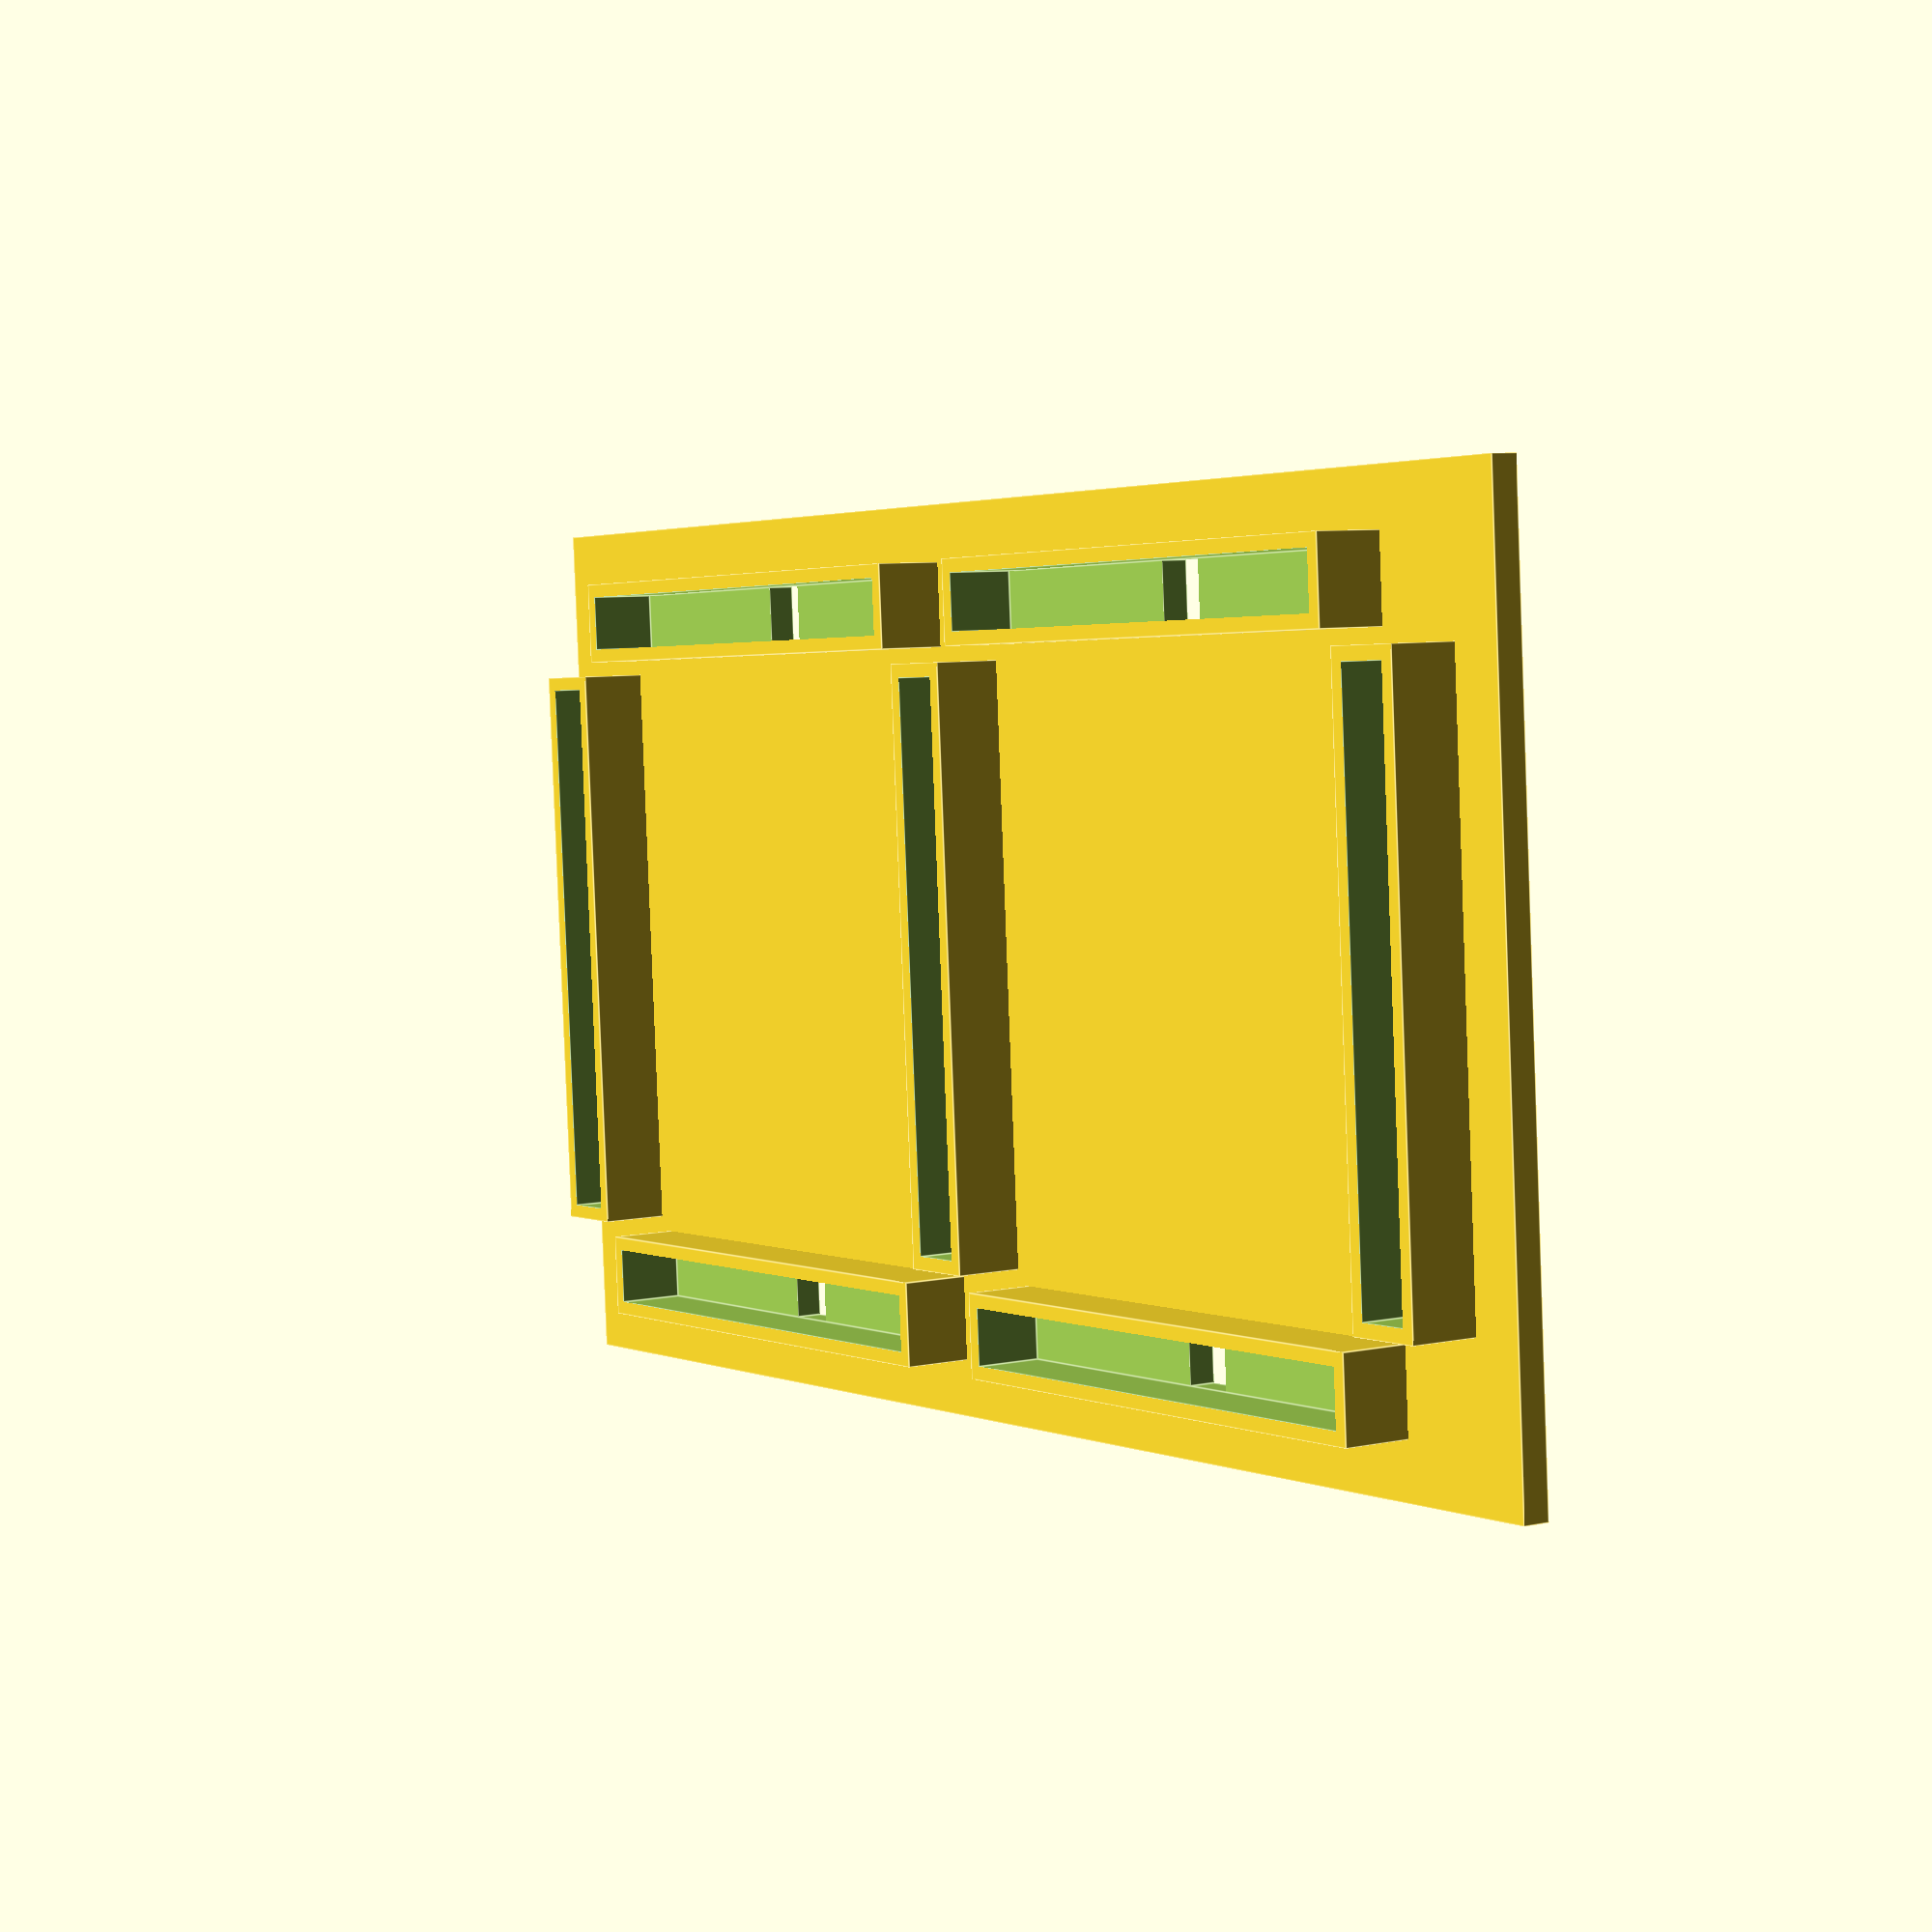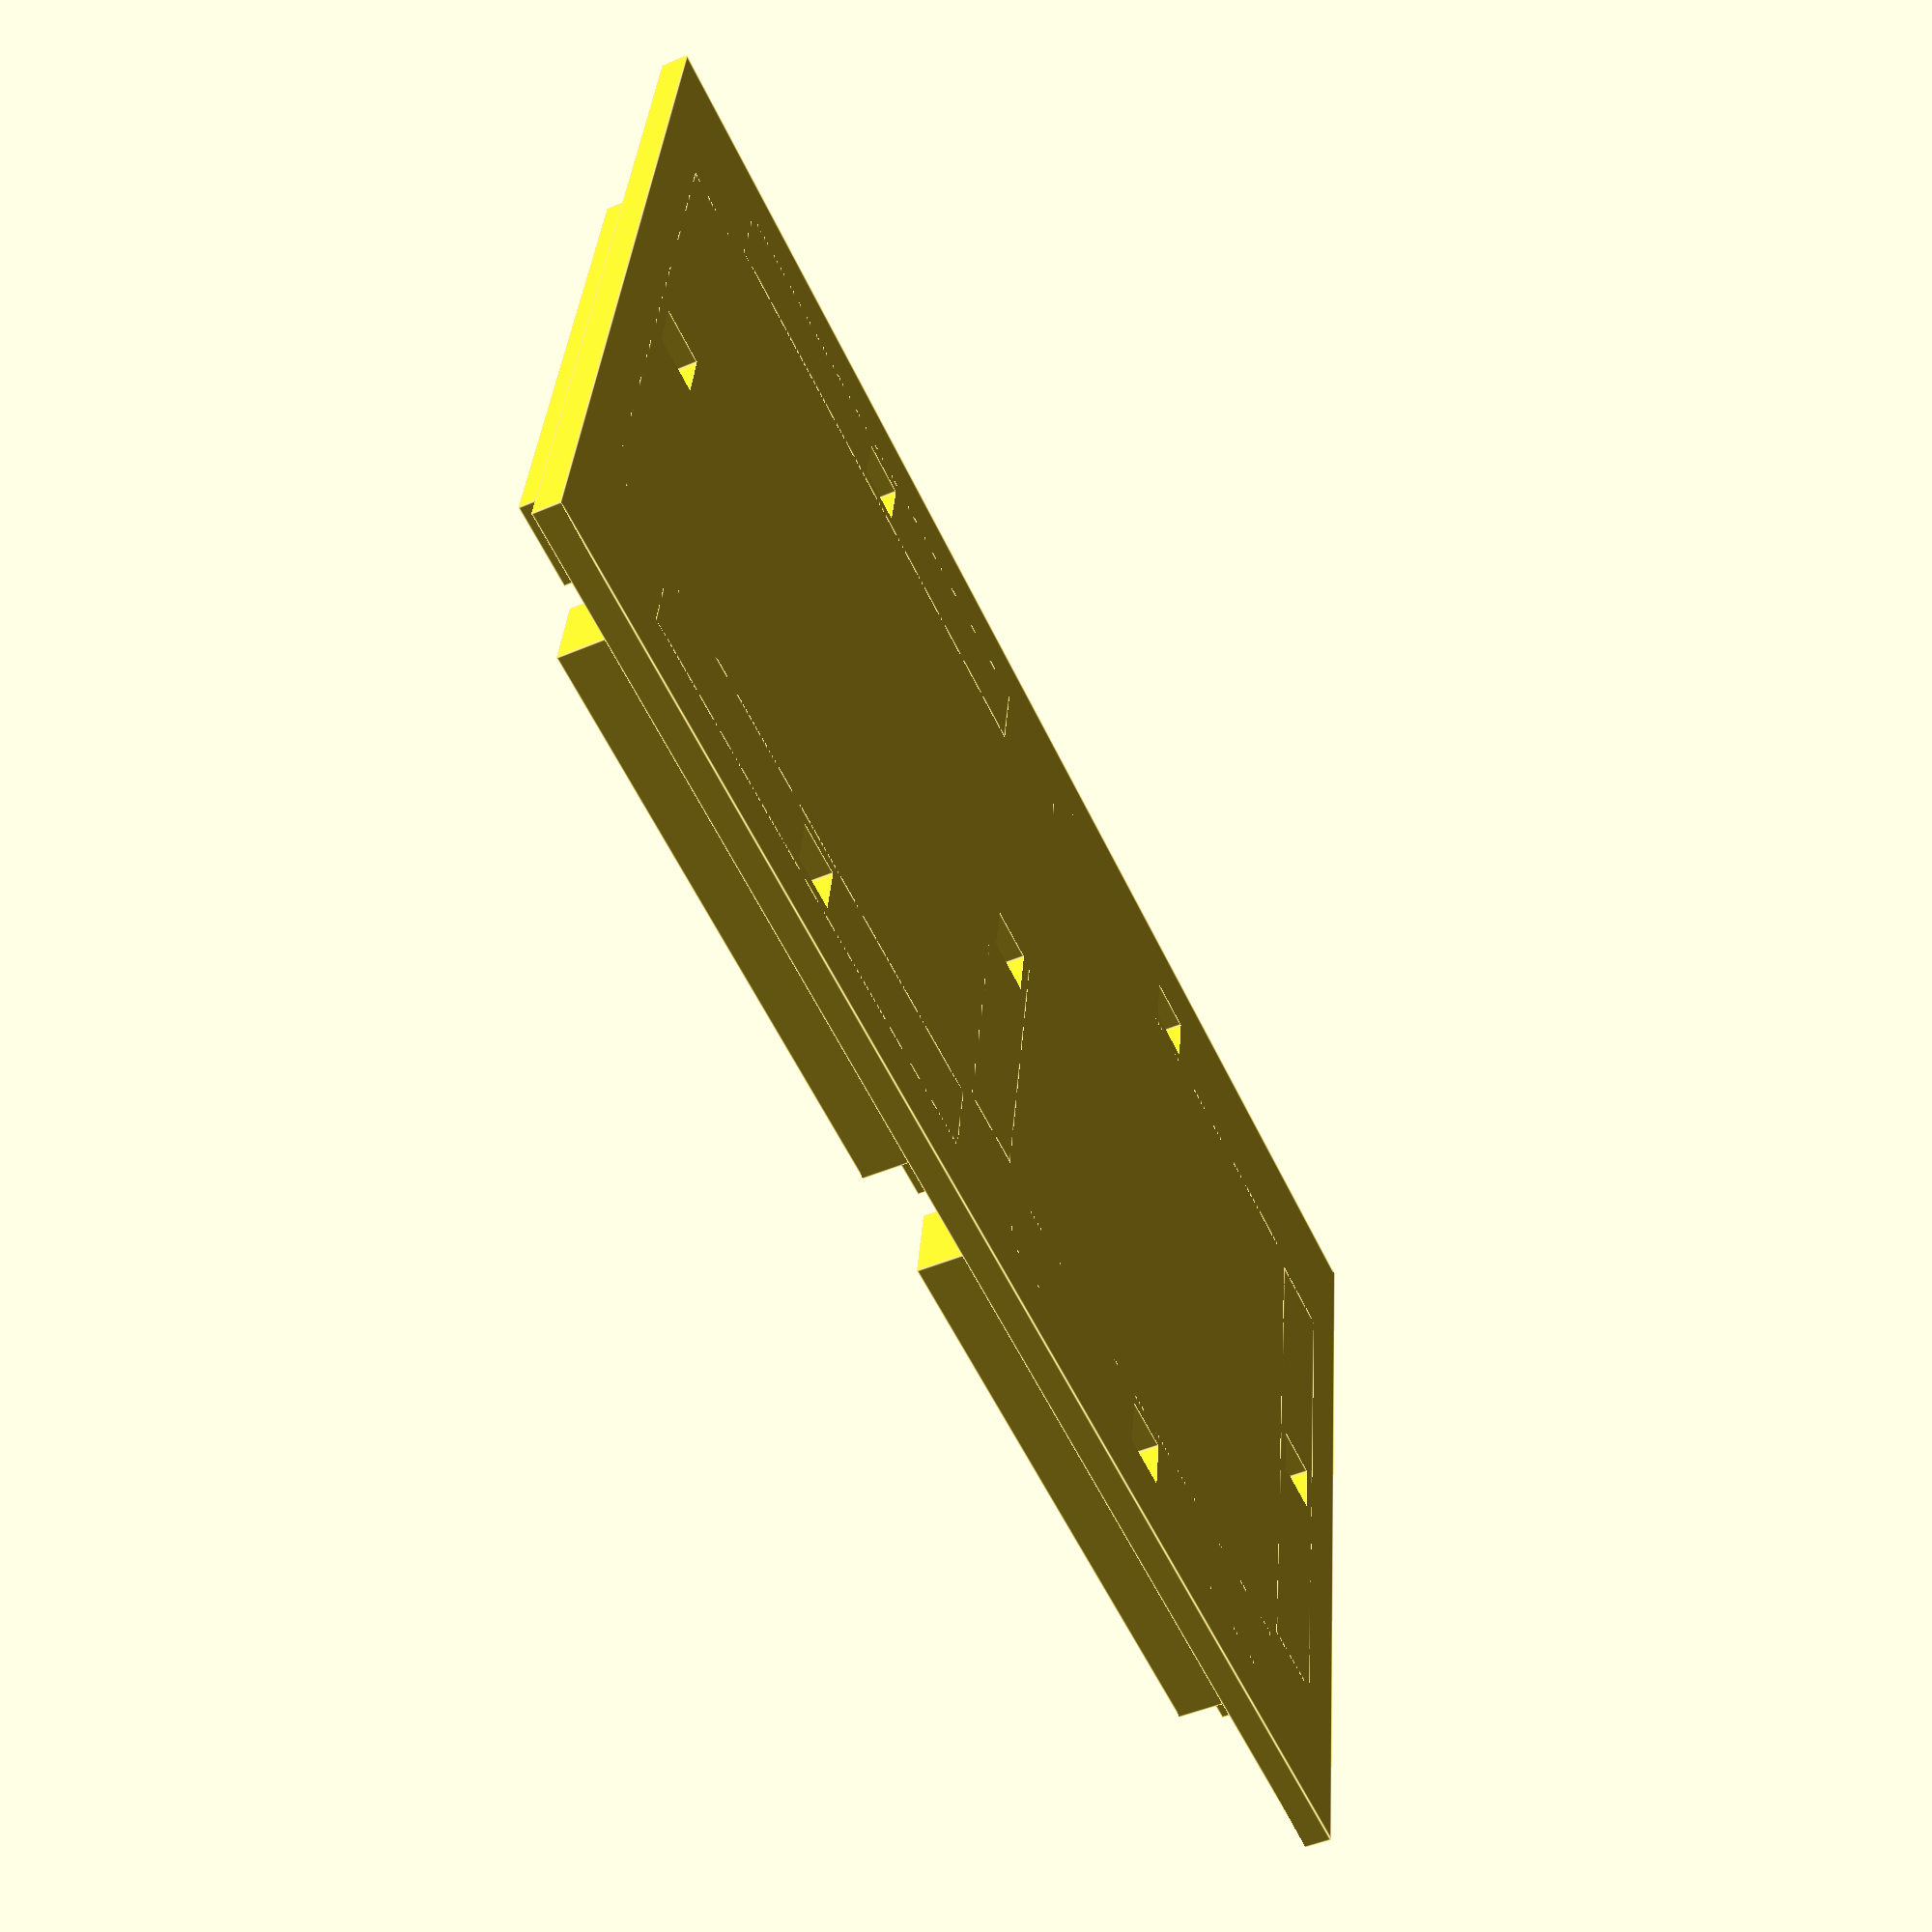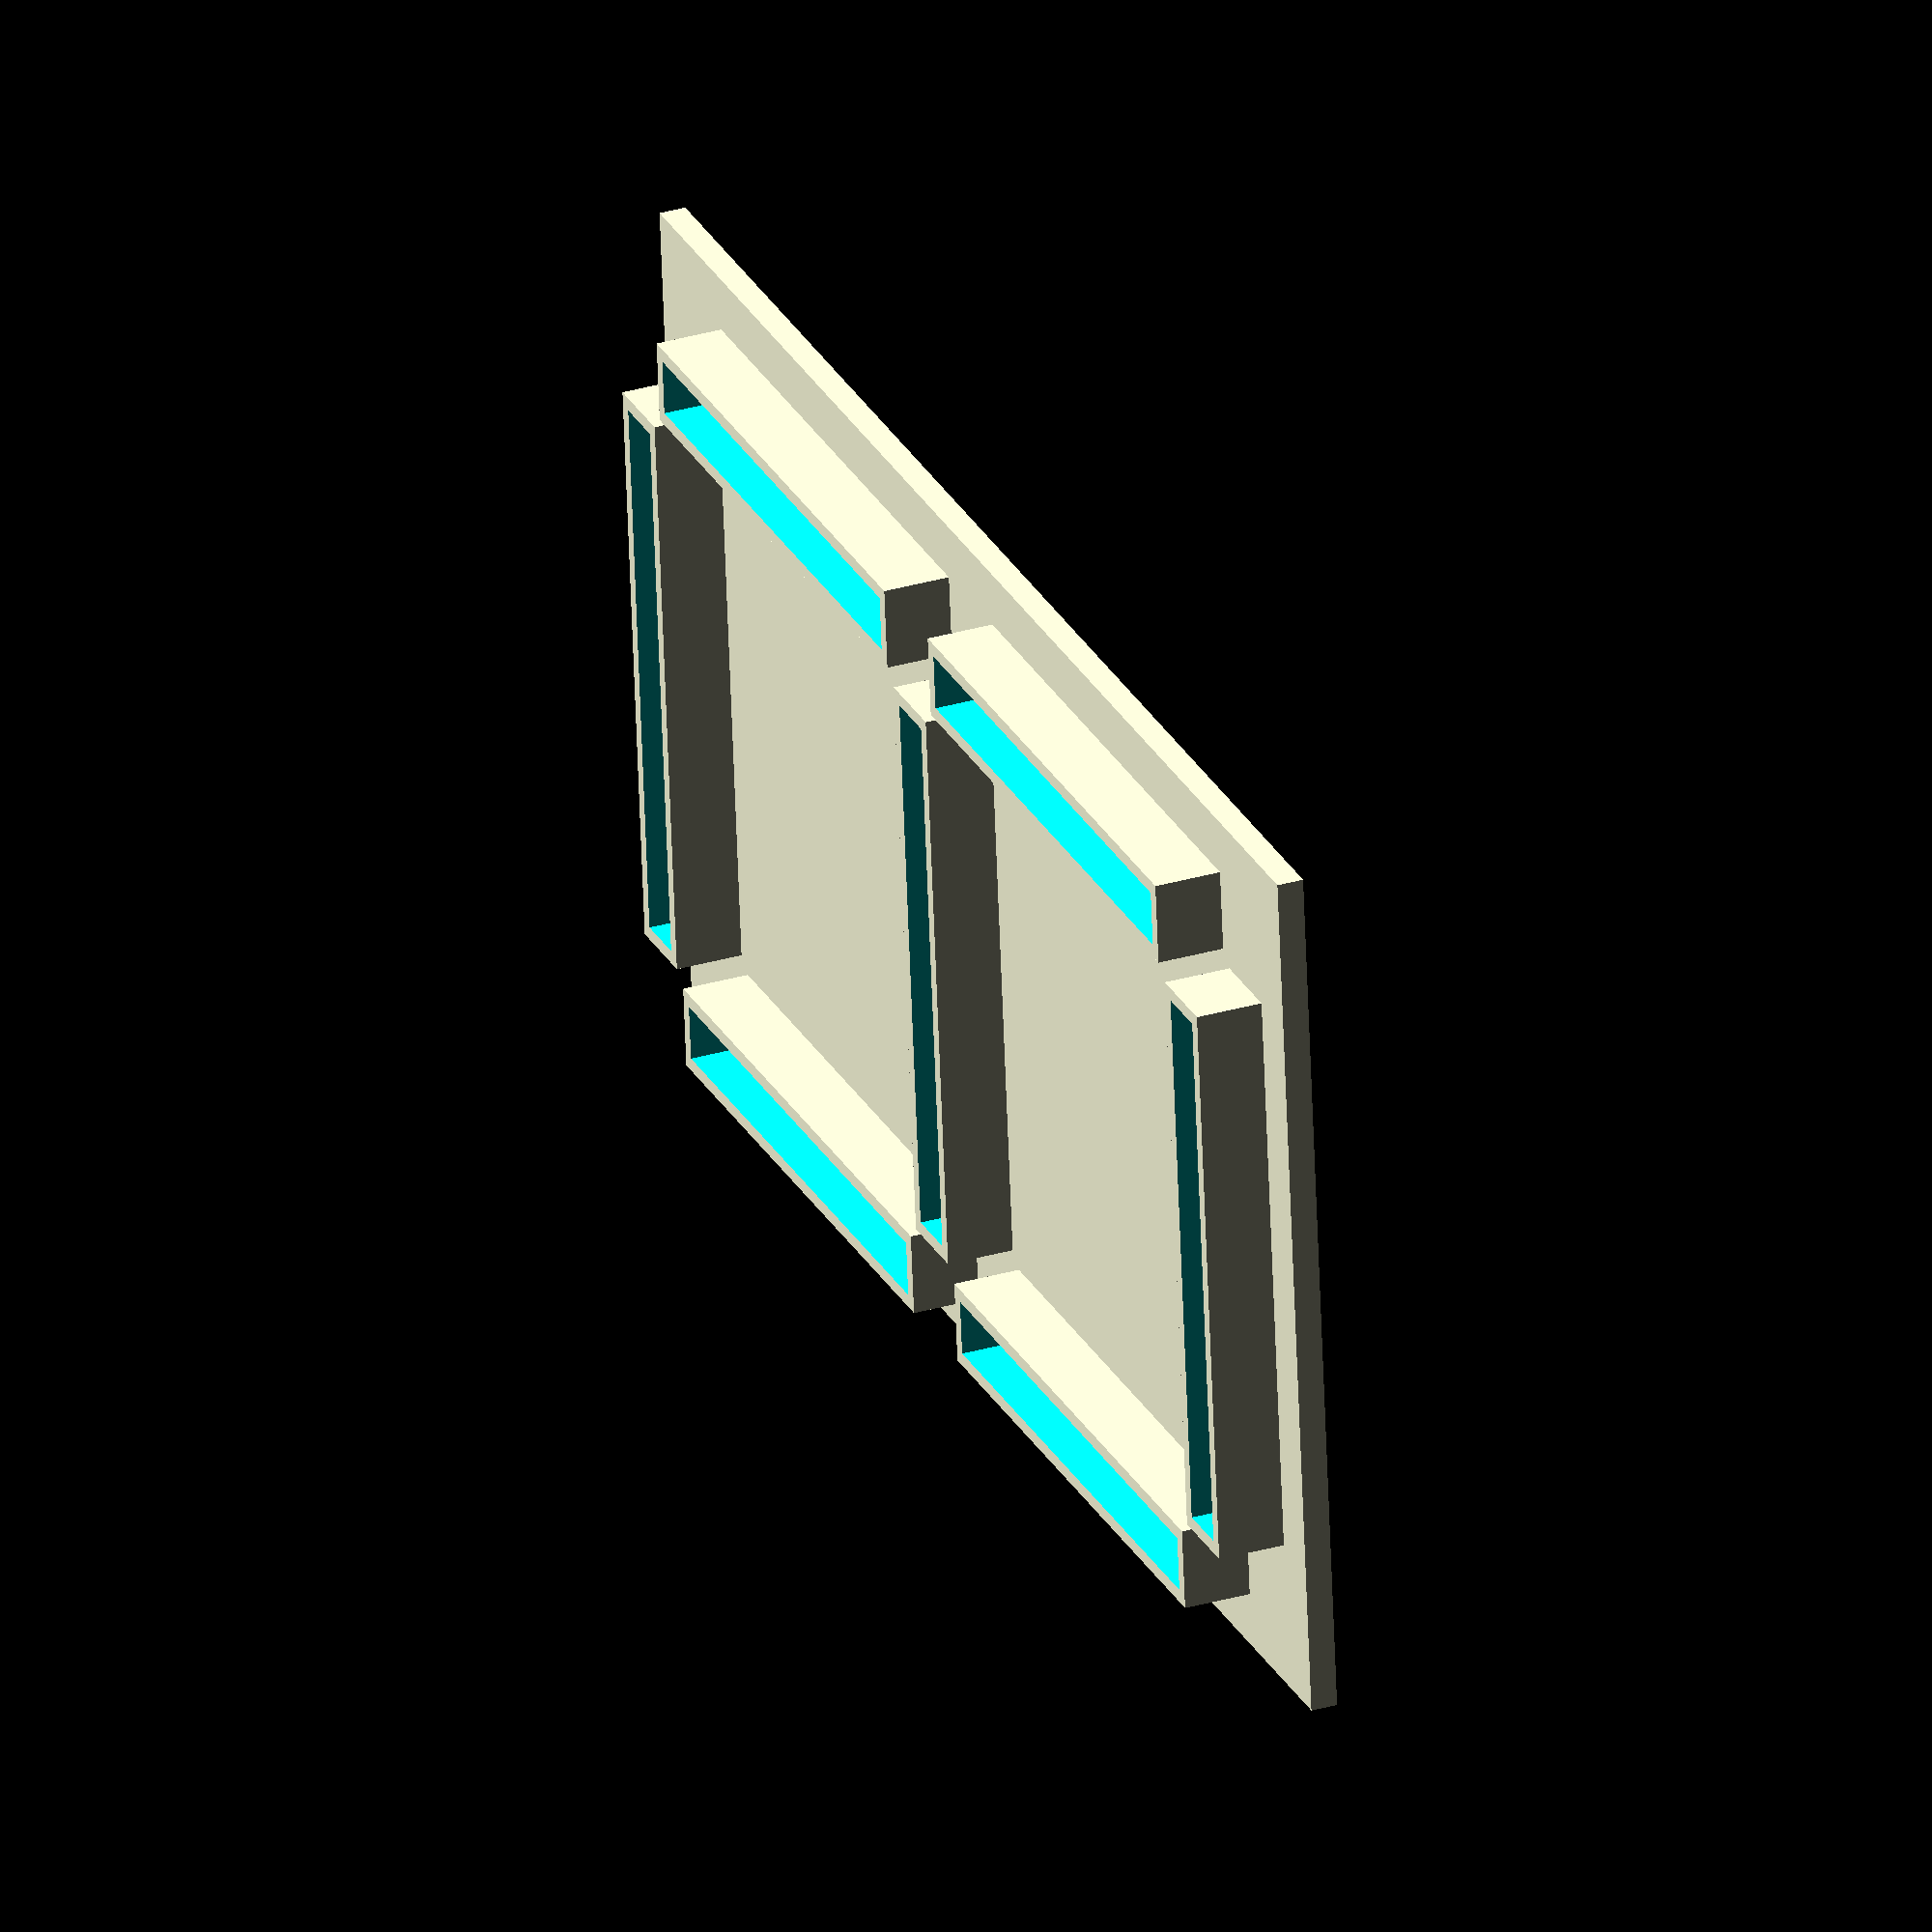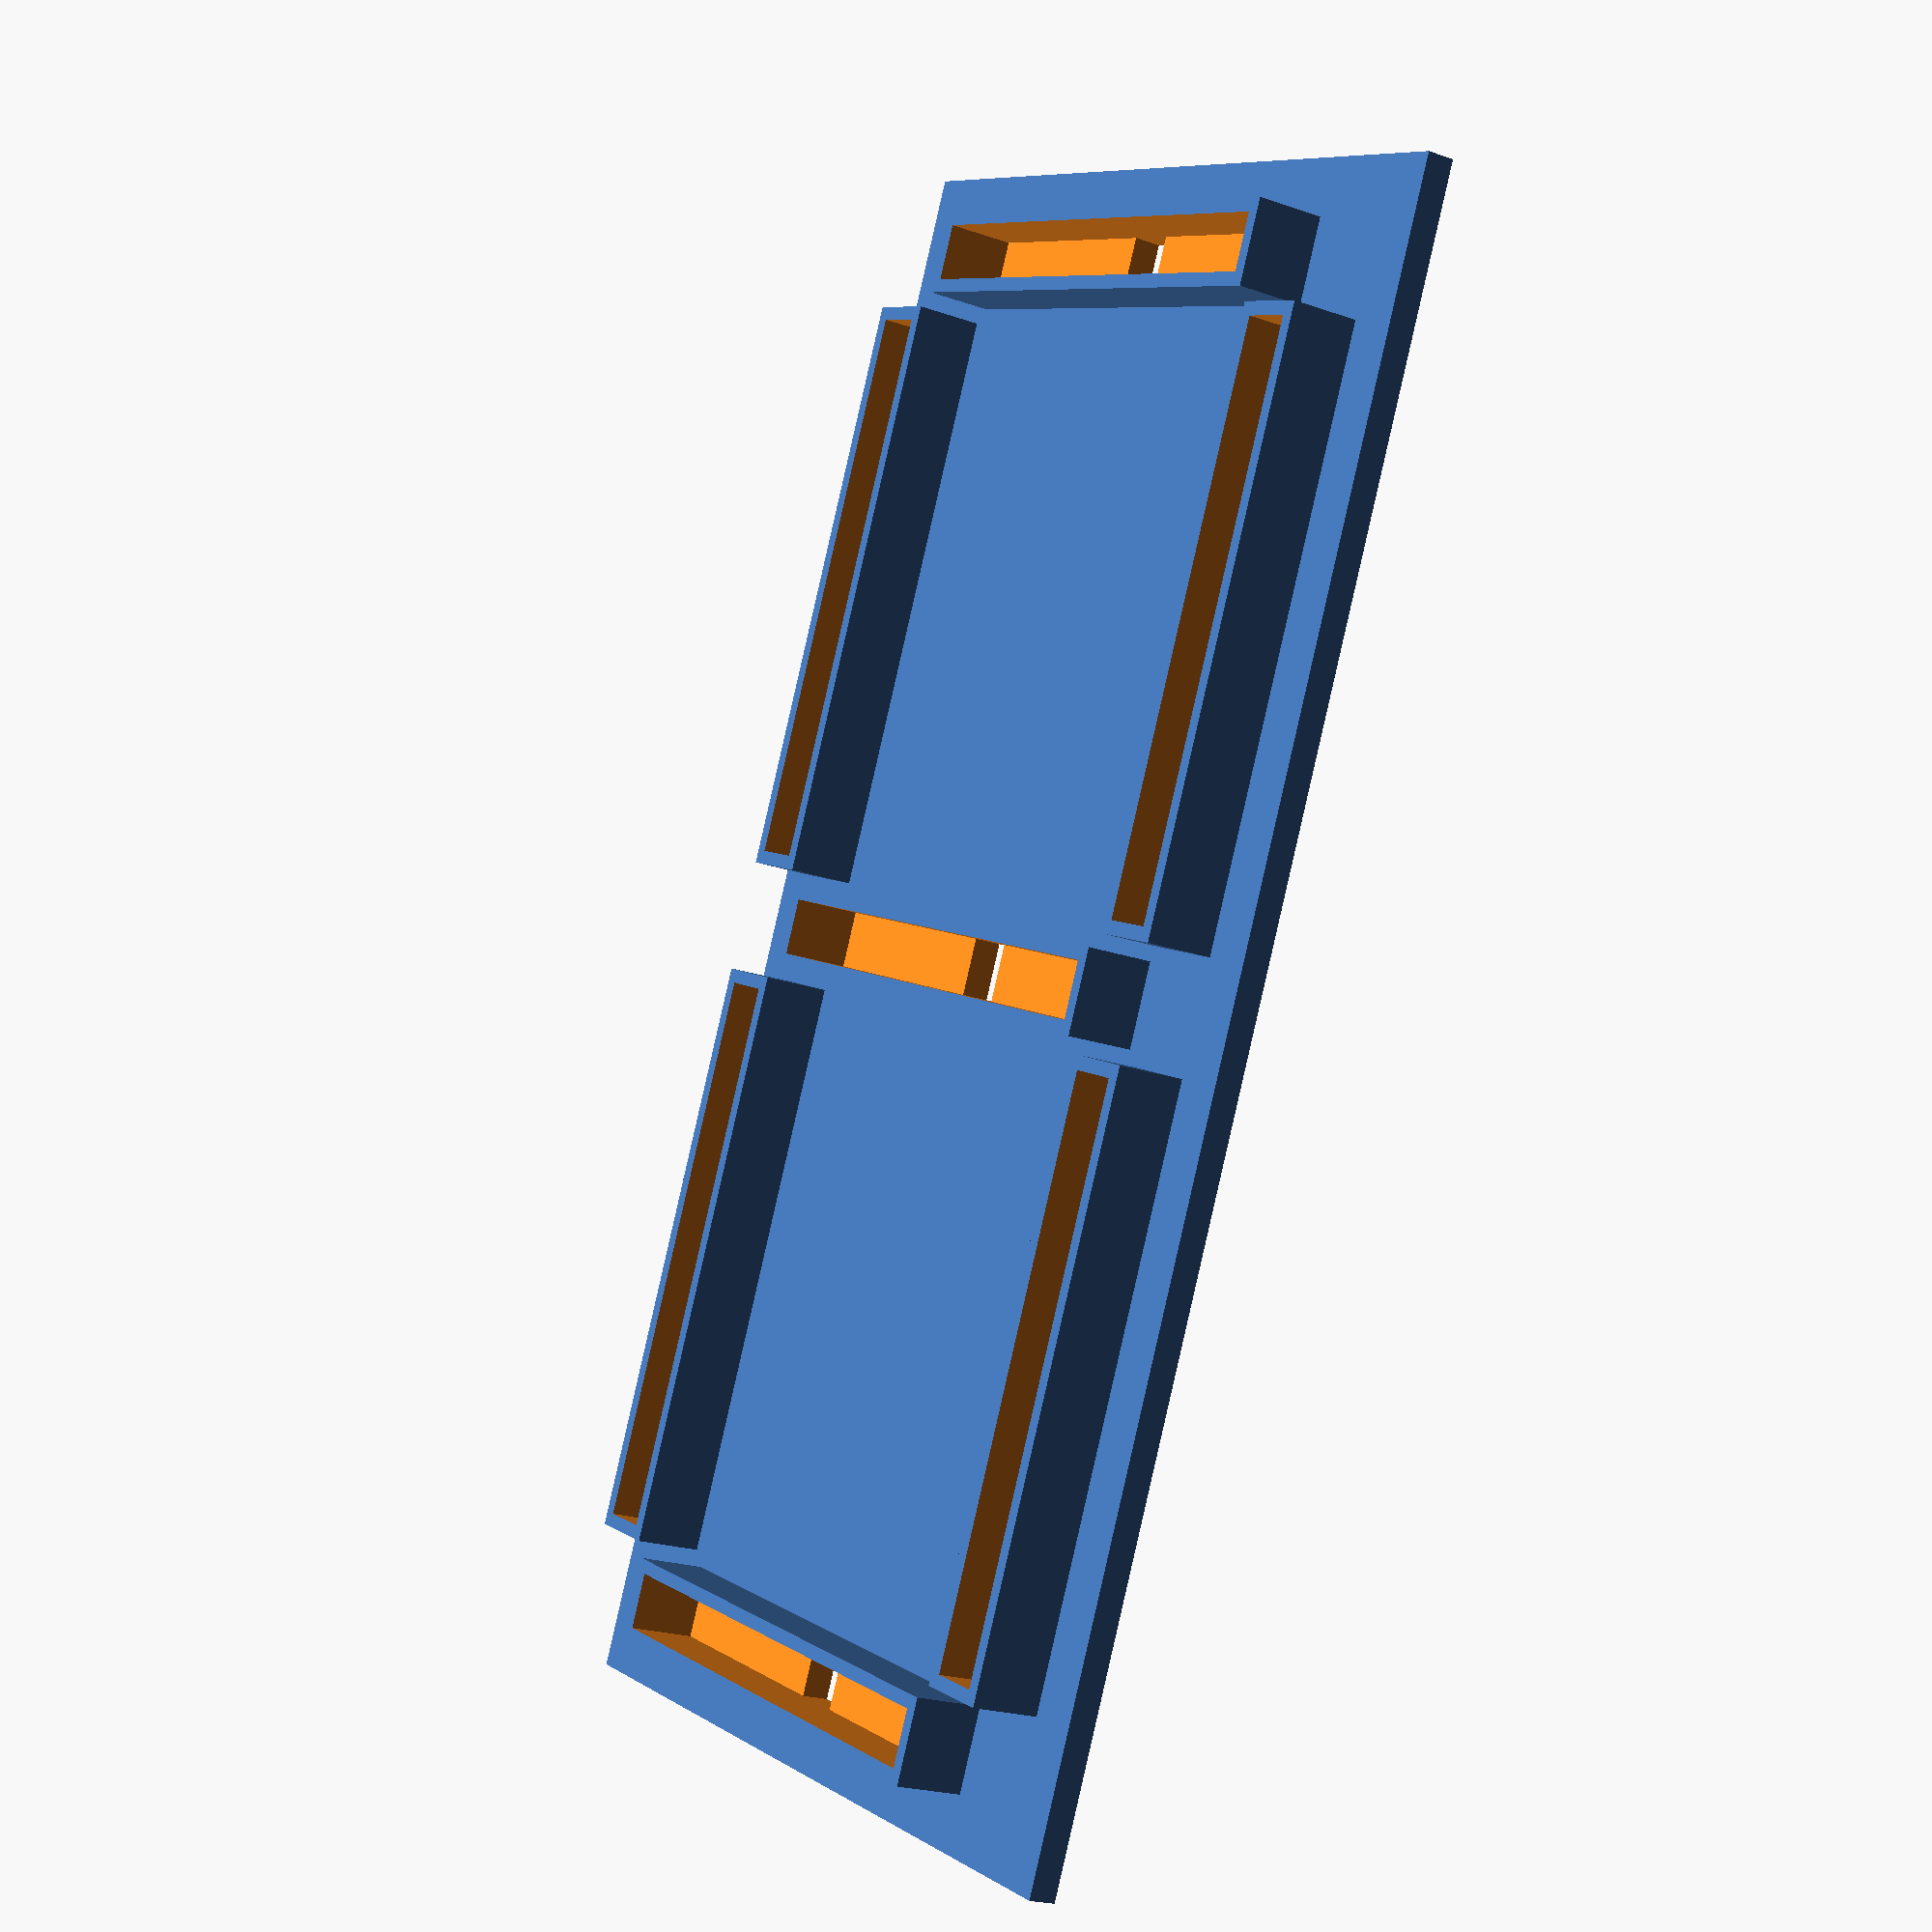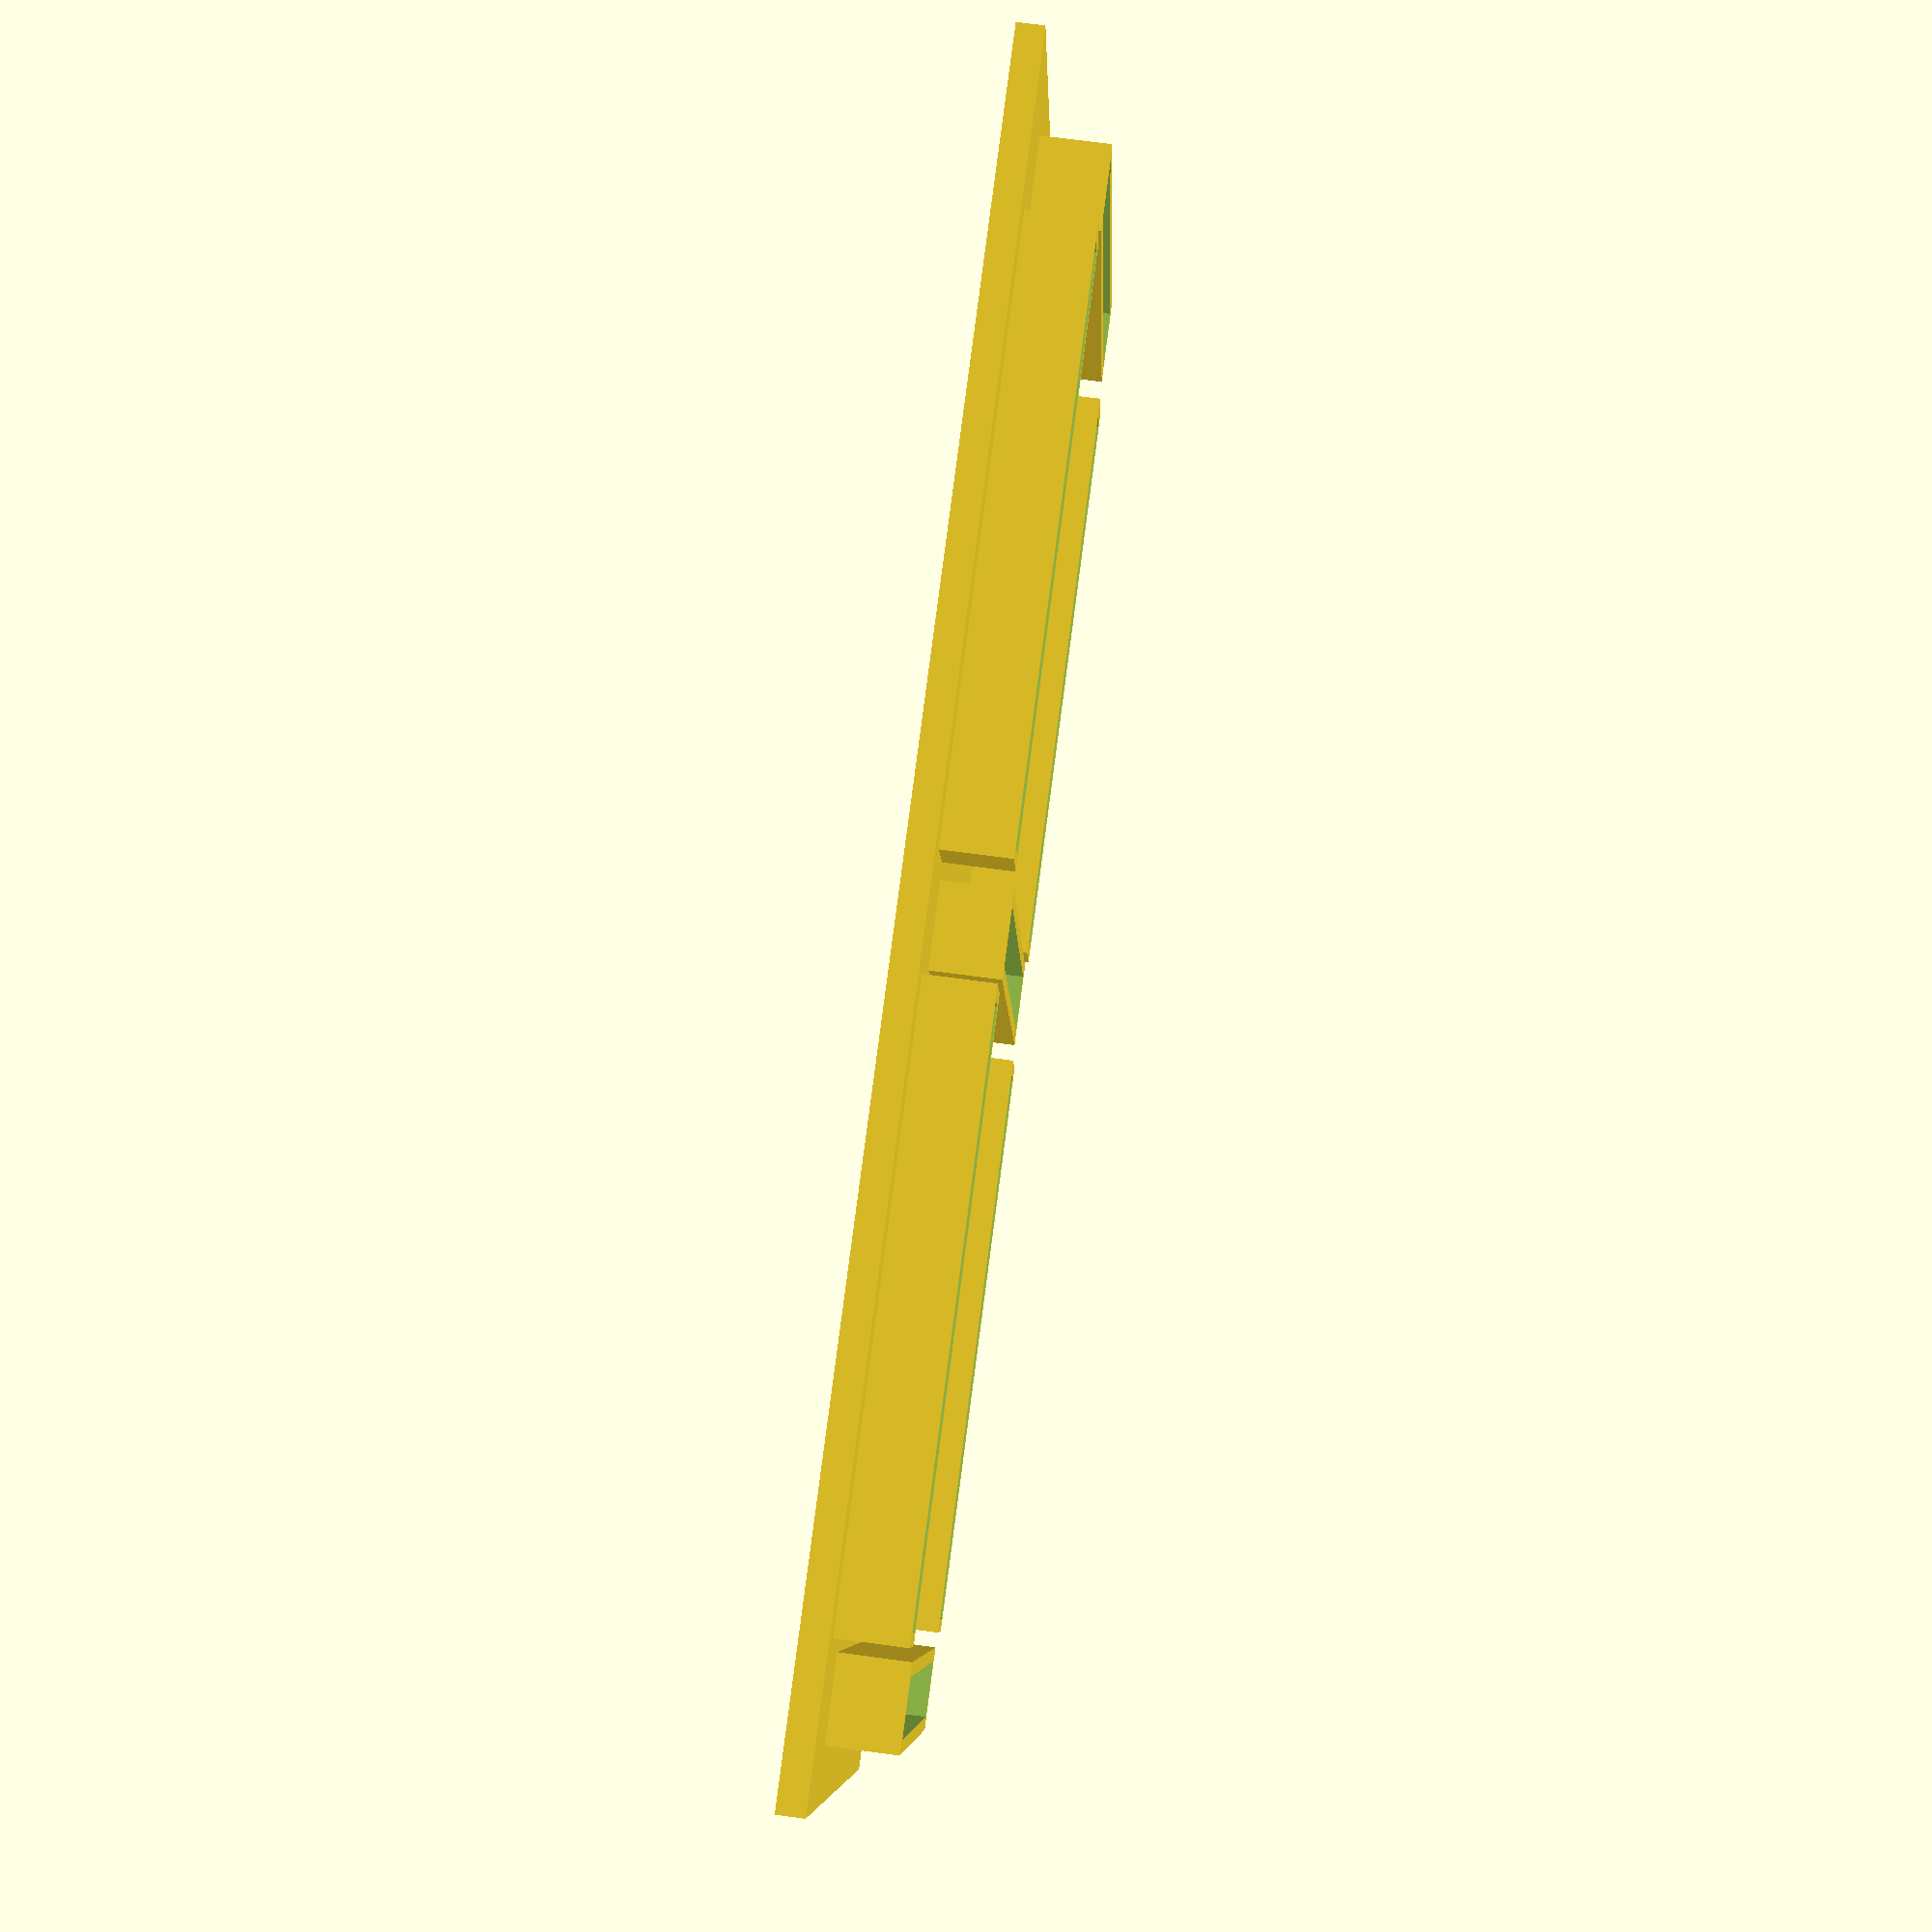
<openscad>
// OpenSCAD LED neon 7 segment display plate
// 
// A plate with slots for pieces of LED neon
// as segments of a 7-segment display
//
// ATTENTION:
// This is not a classic LEDneon frame and
// DOES *NOT* USE THE CENTRAL CONFIG FILE
/////////////////////////////////////////////////////////

//Height of a single vertical segment
segh = 50;

//Width of a horizontal segment
segw = 50;

//Thickness of lines of the segment
//i.e., LED neon tape width
segt = 5;

//Gap between segments
segg = 5;

//Depth of the slots
segd = 6;

//Hole offset horizontal
hoh = 25;

//Hole offset vertical
hov = 25;

//Floor height
fl = 2.4;

//Slot wall thickness
wt = 1.2;

//Border top and bottom
btb = 5;

//Border left and right
blr = 5;

///////////////////////////
//Prevent planefighting
pf = 0.01;

sh=segh+2*wt;
sw=segw+2*wt;
st=segt+2*wt;

totalw = 2*blr+st+sw+2*segg;
totalh = 2*btb+st+2*sh+4*segg;
totald = segd+fl;

echo("Overall size");
echo(str("Total width:  ", totalw));
echo(str("Total height: ", totalh));
echo(str("Total depth:  ", totald));

// mode = 0: generate slots
// mode = 1: generate holes

module onesegh(mode=0) {
    if(mode==0) {
        difference() {
            cube([segw+2*wt, segt+2*wt, segd+fl]);
            translate([wt,wt,fl])
                cube([segw, segt, segd+pf]);
        }
    } else {
        translate([wt+hoh-segt/2,wt,-pf])
            cube([segt, segt, fl+2*pf]);
    }
}

module onesegv(mode=0) {
    if(mode==0) {
        difference() {
            cube([segt+2*wt, segh+2*wt, segd+fl]);
            translate([wt,wt,fl])
                cube([segt, segh, segd+pf]);
        }
    } else {
        translate([wt,wt+hov-segt/2,-pf])
            cube([segt, segt, fl+2*pf]);
    }
}

module sevensegplate(mode=0) {
    translate([segg,-st/2,0])
        onesegh(mode=mode);
    translate([-st/2,segg,0])
        onesegv(mode=mode);
    translate([segg,sh+2*segg-st/2,0])
        onesegh(mode=mode);
    translate([-st/2,sh+3*segg,0])
        onesegv(mode=mode);
    translate([segg,2*sh+4*segg-st/2,0])
        onesegh(mode=mode);
    translate([sw+2*segg-st/2,segg,0])
        onesegv(mode=mode);
    translate([sw+2*segg-st/2,sh+3*segg,0])
        onesegv(mode=mode);
    if(mode==0) {
        translate([-st/2-blr,-st/2-btb,0])
            cube([totalw,totalh,fl-pf]);
    }
}

difference() {
    sevensegplate(mode=0);
    sevensegplate(mode=1);
}
</openscad>
<views>
elev=353.3 azim=86.1 roll=57.0 proj=p view=edges
elev=47.9 azim=81.1 roll=115.6 proj=p view=edges
elev=327.9 azim=264.4 roll=67.9 proj=o view=wireframe
elev=21.3 azim=204.7 roll=57.8 proj=p view=wireframe
elev=109.2 azim=77.4 roll=262.3 proj=p view=wireframe
</views>
